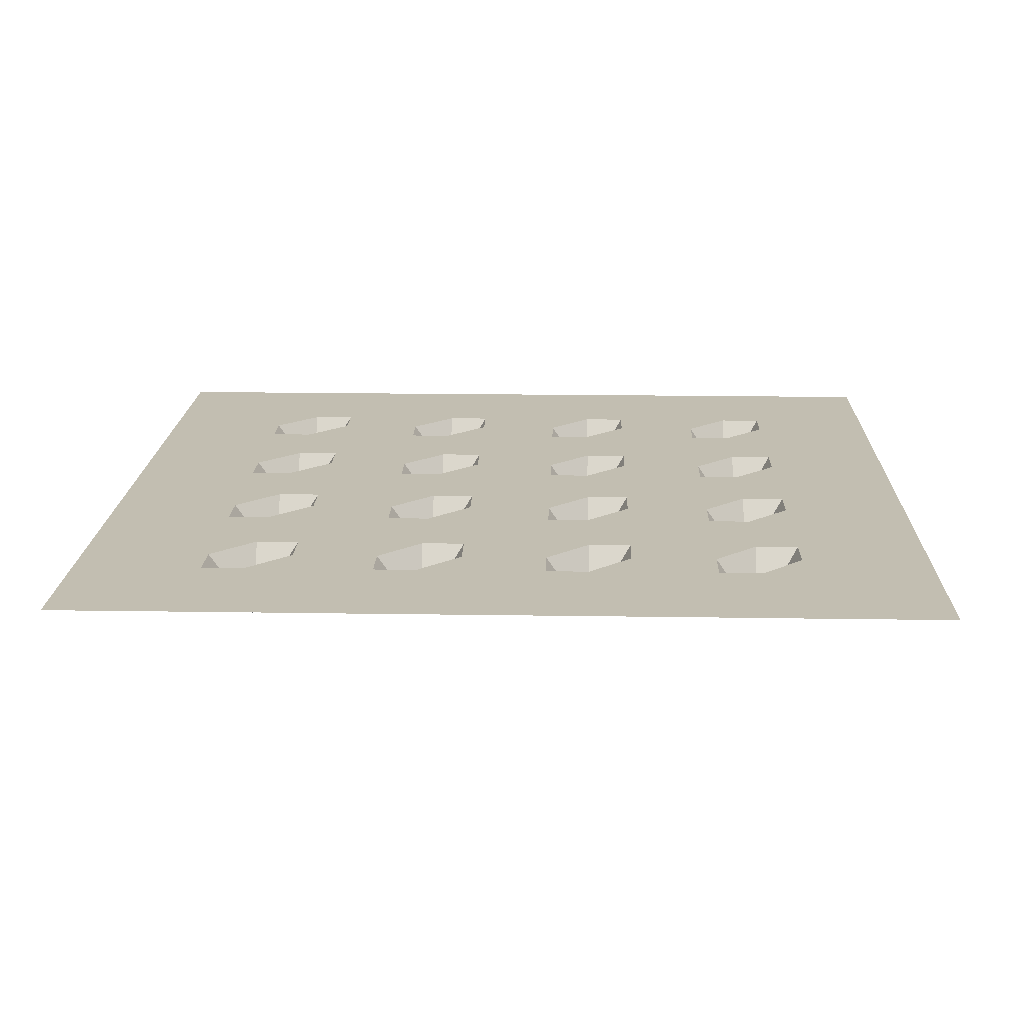
<metadata>
{"format":"obj","ext":"obj","renderer":"f3d","projection":"perspective","resolution":1024,"background":"white","views":[{"elev":17.1,"azim":91.8,"up":"+Y"}]}
</metadata>
<code>
v -0.5 0.03645 -0.5
v -0.45 0.03645 -0.5
v -0.45 0.03645 -0.45
v -0.5 0.03645 -0.45
v -0.45 0.03645 -0.4
v -0.5 0.03645 -0.4
v -0.45 0.03645 -0.35
v -0.5 0.03645 -0.35
v -0.45 0.03645 -0.3
v -0.5 0.03645 -0.3
v -0.45 0.03655 -0.25
v -0.5 0.03655 -0.25
v -0.45 0.03655 -0.2
v -0.5 0.03655 -0.2
v -0.45 0.03655 -0.15
v -0.5 0.03655 -0.15
v -0.45 0.03655 -0.1
v -0.5 0.03655 -0.1
v -0.45 0.03655 -0.05
v -0.5 0.03655 -0.05
v -0.45 0.03655 0
v -0.5 0.03655 0
v -0.45 0.03655 0.05
v -0.5 0.03655 0.05
v -0.45 0.03655 0.1
v -0.5 0.03655 0.1
v -0.45 0.03655 0.15
v -0.5 0.03655 0.15
v -0.45 0.03655 0.2
v -0.5 0.03655 0.2
v -0.45 0.03665 0.25
v -0.5 0.03665 0.25
v -0.45 0.03665 0.3
v -0.5 0.03665 0.3
v -0.45 0.03665 0.35
v -0.5 0.03665 0.35
v -0.45 0.03665 0.4
v -0.5 0.03665 0.4
v -0.45 0.03665 0.45
v -0.5 0.03665 0.45
v -0.45 0.03665 0.5
v -0.5 0.03665 0.5
v -0.4 0.03645 -0.5
v -0.4 0.03645 -0.45
v -0.4 0.03645 -0.4
v -0.4 0.03645 -0.35
v -0.4 0.03645 -0.3
v -0.4 0.03655 -0.25
v -0.4 0.03655 -0.2
v -0.4 0.03655 -0.15
v -0.4 0.03655 -0.1
v -0.4 0.03655 -0.05
v -0.4 0.03655 0
v -0.4 0.03655 0.05
v -0.4 0.03655 0.1
v -0.4 0.03655 0.15
v -0.4 0.03655 0.2
v -0.4 0.03665 0.25
v -0.4 0.03665 0.3
v -0.4 0.03665 0.35
v -0.4 0.03665 0.4
v -0.4 0.03665 0.45
v -0.4 0.03665 0.5
v -0.35 0.03645 -0.5
v -0.35 0.03645 -0.45
v -0.35 0.03645 -0.4
v -0.35 0.03645 -0.35
v -0.35 0.03645 -0.3
v -0.35 0.03655 -0.25
v -0.35 0.03655 -0.2
v -0.35 0.03655 -0.15
v -0.35 0.03655 -0.1
v -0.35 0.03655 -0.05
v -0.35 0.03655 0
v -0.35 0.03655 0.05
v -0.35 0.03655 0.1
v -0.35 0.03655 0.15
v -0.35 0.03655 0.2
v -0.35 0.03665 0.25
v -0.35 0.03665 0.3
v -0.35 0.03665 0.35
v -0.35 0.03665 0.4
v -0.35 0.03665 0.45
v -0.35 0.03665 0.5
v -0.3 0.03645 -0.5
v -0.3 0.03645 -0.45
v -0.3 0.03645 -0.4
v -0.3 0.03645 -0.35
v -0.3 -0.03665 -0.3
v -0.3 0.03655 -0.25
v -0.3 0.03655 -0.2
v -0.3 0.03655 -0.15
v -0.3 -0.03655 -0.1
v -0.3 0.03655 -0.05
v -0.3 0.03655 0
v -0.3 0.03655 0.05
v -0.3 -0.03655 0.1
v -0.3 0.03655 0.15
v -0.3 0.03655 0.2
v -0.3 0.03665 0.25
v -0.3 -0.03655 0.3
v -0.3 0.03665 0.35
v -0.3 0.03665 0.4
v -0.3 0.03665 0.45
v -0.3 0.03665 0.5
v -0.25 0.03645 -0.5
v -0.25 0.03645 -0.45
v -0.25 0.03645 -0.4
v -0.25 0.03645 -0.35
v -0.25 0.03645 -0.3
v -0.25 0.03655 -0.25
v -0.25 0.03655 -0.2
v -0.25 0.03655 -0.15
v -0.25 0.03655 -0.1
v -0.25 0.03655 -0.05
v -0.25 0.03655 0
v -0.25 0.03655 0.05
v -0.25 0.03655 0.1
v -0.25 0.03655 0.15
v -0.25 0.03655 0.2
v -0.25 0.03665 0.25
v -0.25 0.03665 0.3
v -0.25 0.03665 0.35
v -0.25 0.03665 0.4
v -0.25 0.03665 0.45
v -0.25 0.03665 0.5
v -0.2 0.03645 -0.5
v -0.2 0.03645 -0.45
v -0.2 0.03645 -0.4
v -0.2 0.03645 -0.35
v -0.2 0.03645 -0.3
v -0.2 0.03655 -0.25
v -0.2 0.03655 -0.2
v -0.2 0.03655 -0.15
v -0.2 0.03655 -0.1
v -0.2 0.03655 -0.05
v -0.2 0.03655 0
v -0.2 0.03655 0.05
v -0.2 0.03655 0.1
v -0.2 0.03655 0.15
v -0.2 0.03655 0.2
v -0.2 0.03665 0.25
v -0.2 0.03665 0.3
v -0.2 0.03665 0.35
v -0.2 0.03665 0.4
v -0.2 0.03665 0.45
v -0.2 0.03665 0.5
v -0.15 0.03645 -0.5
v -0.15 0.03645 -0.45
v -0.15 0.03645 -0.4
v -0.15 0.03645 -0.35
v -0.15 0.03645 -0.3
v -0.15 0.03655 -0.25
v -0.15 0.03655 -0.2
v -0.15 0.03655 -0.15
v -0.15 0.03655 -0.1
v -0.15 0.03655 -0.05
v -0.15 0.03655 0
v -0.15 0.03655 0.05
v -0.15 0.03655 0.1
v -0.15 0.03655 0.15
v -0.15 0.03655 0.2
v -0.15 0.03665 0.25
v -0.15 0.03665 0.3
v -0.15 0.03665 0.35
v -0.15 0.03665 0.4
v -0.15 0.03665 0.45
v -0.15 0.03665 0.5
v -0.1 0.03645 -0.5
v -0.1 0.03645 -0.45
v -0.1 0.03645 -0.4
v -0.1 0.03645 -0.35
v -0.1 -0.03665 -0.3
v -0.1 0.03655 -0.25
v -0.1 0.03655 -0.2
v -0.1 0.03655 -0.15
v -0.1 -0.03655 -0.1
v -0.1 0.03655 -0.05
v -0.1 0.03655 0
v -0.1 0.03655 0.05
v -0.1 -0.03655 0.1
v -0.1 0.03655 0.15
v -0.1 0.03655 0.2
v -0.1 0.03665 0.25
v -0.1 -0.03655 0.3
v -0.1 0.03665 0.35
v -0.1 0.03665 0.4
v -0.1 0.03665 0.45
v -0.1 0.03665 0.5
v -0.05 0.03645 -0.5
v -0.05 0.03645 -0.45
v -0.05 0.03645 -0.4
v -0.05 0.03645 -0.35
v -0.05 0.03645 -0.3
v -0.05 0.03655 -0.25
v -0.05 0.03655 -0.2
v -0.05 0.03655 -0.15
v -0.05 0.03655 -0.1
v -0.05 0.03655 -0.05
v -0.05 0.03655 0
v -0.05 0.03655 0.05
v -0.05 0.03655 0.1
v -0.05 0.03655 0.15
v -0.05 0.03655 0.2
v -0.05 0.03665 0.25
v -0.05 0.03665 0.3
v -0.05 0.03665 0.35
v -0.05 0.03665 0.4
v -0.05 0.03665 0.45
v -0.05 0.03665 0.5
v 0 0.03645 -0.5
v 0 0.03645 -0.45
v 0 0.03645 -0.4
v 0 0.03645 -0.35
v 0 0.03645 -0.3
v 0 0.03655 -0.25
v 0 0.03655 -0.2
v 0 0.03655 -0.15
v 0 0.03655 -0.1
v 0 0.03655 -0.05
v 0 0.03655 0
v 0 0.03655 0.05
v 0 0.03655 0.1
v 0 0.03655 0.15
v 0 0.03655 0.2
v 0 0.03665 0.25
v 0 0.03665 0.3
v 0 0.03665 0.35
v 0 0.03665 0.4
v 0 0.03665 0.45
v 0 0.03665 0.5
v 0.05 0.03645 -0.5
v 0.05 0.03645 -0.45
v 0.05 0.03645 -0.4
v 0.05 0.03645 -0.35
v 0.05 0.03645 -0.3
v 0.05 0.03655 -0.25
v 0.05 0.03655 -0.2
v 0.05 0.03655 -0.15
v 0.05 0.03655 -0.1
v 0.05 0.03655 -0.05
v 0.05 0.03655 0
v 0.05 0.03655 0.05
v 0.05 0.03655 0.1
v 0.05 0.03655 0.15
v 0.05 0.03655 0.2
v 0.05 0.03665 0.25
v 0.05 0.03665 0.3
v 0.05 0.03665 0.35
v 0.05 0.03665 0.4
v 0.05 0.03665 0.45
v 0.05 0.03665 0.5
v 0.1 0.03645 -0.5
v 0.1 0.03645 -0.45
v 0.1 0.03645 -0.4
v 0.1 0.03645 -0.35
v 0.1 -0.03665 -0.3
v 0.1 0.03655 -0.25
v 0.1 0.03655 -0.2
v 0.1 0.03655 -0.15
v 0.1 -0.03655 -0.1
v 0.1 0.03655 -0.05
v 0.1 0.03655 0
v 0.1 0.03655 0.05
v 0.1 -0.03655 0.1
v 0.1 0.03655 0.15
v 0.1 0.03655 0.2
v 0.1 0.03665 0.25
v 0.1 -0.03655 0.3
v 0.1 0.03665 0.35
v 0.1 0.03665 0.4
v 0.1 0.03665 0.45
v 0.1 0.03665 0.5
v 0.15 0.03645 -0.5
v 0.15 0.03645 -0.45
v 0.15 0.03645 -0.4
v 0.15 0.03645 -0.35
v 0.15 0.03645 -0.3
v 0.15 0.03655 -0.25
v 0.15 0.03655 -0.2
v 0.15 0.03655 -0.15
v 0.15 0.03655 -0.1
v 0.15 0.03655 -0.05
v 0.15 0.03655 0
v 0.15 0.03655 0.05
v 0.15 0.03655 0.1
v 0.15 0.03655 0.15
v 0.15 0.03655 0.2
v 0.15 0.03665 0.25
v 0.15 0.03665 0.3
v 0.15 0.03665 0.35
v 0.15 0.03665 0.4
v 0.15 0.03665 0.45
v 0.15 0.03665 0.5
v 0.2 0.03645 -0.5
v 0.2 0.03645 -0.45
v 0.2 0.03645 -0.4
v 0.2 0.03645 -0.35
v 0.2 0.03645 -0.3
v 0.2 0.03655 -0.25
v 0.2 0.03655 -0.2
v 0.2 0.03655 -0.15
v 0.2 0.03655 -0.1
v 0.2 0.03655 -0.05
v 0.2 0.03655 0
v 0.2 0.03655 0.05
v 0.2 0.03655 0.1
v 0.2 0.03655 0.15
v 0.2 0.03655 0.2
v 0.2 0.03665 0.25
v 0.2 0.03665 0.3
v 0.2 0.03665 0.35
v 0.2 0.03665 0.4
v 0.2 0.03665 0.45
v 0.2 0.03665 0.5
v 0.25 0.03645 -0.5
v 0.25 0.03645 -0.45
v 0.25 0.03645 -0.4
v 0.25 0.03645 -0.35
v 0.25 0.03645 -0.3
v 0.25 0.03655 -0.25
v 0.25 0.03655 -0.2
v 0.25 0.03655 -0.15
v 0.25 0.03655 -0.1
v 0.25 0.03655 -0.05
v 0.25 0.03655 0
v 0.25 0.03655 0.05
v 0.25 0.03655 0.1
v 0.25 0.03655 0.15
v 0.25 0.03655 0.2
v 0.25 0.03665 0.25
v 0.25 0.03665 0.3
v 0.25 0.03665 0.35
v 0.25 0.03665 0.4
v 0.25 0.03665 0.45
v 0.25 0.03665 0.5
v 0.3 0.03645 -0.5
v 0.3 0.03645 -0.45
v 0.3 0.03645 -0.4
v 0.3 0.03645 -0.35
v 0.3 -0.03665 -0.3
v 0.3 0.03655 -0.25
v 0.3 0.03655 -0.2
v 0.3 0.03655 -0.15
v 0.3 -0.03655 -0.1
v 0.3 0.03655 -0.05
v 0.3 0.03655 0
v 0.3 0.03655 0.05
v 0.3 -0.03655 0.1
v 0.3 0.03655 0.15
v 0.3 0.03655 0.2
v 0.3 0.03665 0.25
v 0.3 -0.03655 0.3
v 0.3 0.03665 0.35
v 0.3 0.03665 0.4
v 0.3 0.03665 0.45
v 0.3 0.03665 0.5
v 0.35 0.03645 -0.5
v 0.35 0.03645 -0.45
v 0.35 0.03645 -0.4
v 0.35 0.03645 -0.35
v 0.35 0.03645 -0.3
v 0.35 0.03655 -0.25
v 0.35 0.03655 -0.2
v 0.35 0.03655 -0.15
v 0.35 0.03655 -0.1
v 0.35 0.03655 -0.05
v 0.35 0.03655 0
v 0.35 0.03655 0.05
v 0.35 0.03655 0.1
v 0.35 0.03655 0.15
v 0.35 0.03655 0.2
v 0.35 0.03665 0.25
v 0.35 0.03665 0.3
v 0.35 0.03665 0.35
v 0.35 0.03665 0.4
v 0.35 0.03665 0.45
v 0.35 0.03665 0.5
v 0.4 0.03645 -0.5
v 0.4 0.03645 -0.45
v 0.4 0.03645 -0.4
v 0.4 0.03645 -0.35
v 0.4 0.03645 -0.3
v 0.4 0.03655 -0.25
v 0.4 0.03655 -0.2
v 0.4 0.03655 -0.15
v 0.4 0.03655 -0.1
v 0.4 0.03655 -0.05
v 0.4 0.03655 0
v 0.4 0.03655 0.05
v 0.4 0.03655 0.1
v 0.4 0.03655 0.15
v 0.4 0.03655 0.2
v 0.4 0.03665 0.25
v 0.4 0.03665 0.3
v 0.4 0.03665 0.35
v 0.4 0.03665 0.4
v 0.4 0.03665 0.45
v 0.4 0.03665 0.5
v 0.45 0.03645 -0.5
v 0.45 0.03645 -0.45
v 0.45 0.03645 -0.4
v 0.45 0.03645 -0.35
v 0.45 0.03645 -0.3
v 0.45 0.03655 -0.25
v 0.45 0.03655 -0.2
v 0.45 0.03655 -0.15
v 0.45 0.03655 -0.1
v 0.45 0.03655 -0.05
v 0.45 0.03655 0
v 0.45 0.03655 0.05
v 0.45 0.03655 0.1
v 0.45 0.03655 0.15
v 0.45 0.03655 0.2
v 0.45 0.03665 0.25
v 0.45 0.03665 0.3
v 0.45 0.03665 0.35
v 0.45 0.03665 0.4
v 0.45 0.03665 0.45
v 0.45 0.03665 0.5
v 0.5 0.03645 -0.5
v 0.5 0.03645 -0.45
v 0.5 0.03645 -0.4
v 0.5 0.03645 -0.35
v 0.5 0.03645 -0.3
v 0.5 0.03655 -0.25
v 0.5 0.03655 -0.2
v 0.5 0.03655 -0.15
v 0.5 0.03655 -0.1
v 0.5 0.03655 -0.05
v 0.5 0.03655 0
v 0.5 0.03655 0.05
v 0.5 0.03655 0.1
v 0.5 0.03655 0.15
v 0.5 0.03655 0.2
v 0.5 0.03665 0.25
v 0.5 0.03665 0.3
v 0.5 0.03665 0.35
v 0.5 0.03665 0.4
v 0.5 0.03665 0.45
v 0.5 0.03665 0.5
f 1 2 3
f 1 3 4
f 4 3 5
f 4 5 6
f 6 5 7
f 6 7 8
f 8 7 9
f 8 9 10
f 10 9 11
f 10 11 12
f 12 11 13
f 12 13 14
f 14 13 15
f 14 15 16
f 16 15 17
f 16 17 18
f 18 17 19
f 18 19 20
f 20 19 21
f 20 21 22
f 22 21 23
f 22 23 24
f 24 23 25
f 24 25 26
f 26 25 27
f 26 27 28
f 28 27 29
f 28 29 30
f 30 29 31
f 30 31 32
f 32 31 33
f 32 33 34
f 34 33 35
f 34 35 36
f 36 35 37
f 36 37 38
f 38 37 39
f 38 39 40
f 40 39 41
f 40 41 42
f 2 43 44
f 2 44 3
f 3 44 45
f 3 45 5
f 5 45 46
f 5 46 7
f 7 46 47
f 7 47 9
f 9 47 48
f 9 48 11
f 11 48 49
f 11 49 13
f 13 49 50
f 13 50 15
f 15 50 51
f 15 51 17
f 17 51 52
f 17 52 19
f 19 52 53
f 19 53 21
f 21 53 54
f 21 54 23
f 23 54 55
f 23 55 25
f 25 55 56
f 25 56 27
f 27 56 57
f 27 57 29
f 29 57 58
f 29 58 31
f 31 58 59
f 31 59 33
f 33 59 60
f 33 60 35
f 35 60 61
f 35 61 37
f 37 61 62
f 37 62 39
f 39 62 63
f 39 63 41
f 43 64 65
f 43 65 44
f 44 65 66
f 44 66 45
f 45 66 67
f 45 67 46
f 46 67 68
f 46 68 47
f 47 68 69
f 47 69 48
f 48 69 70
f 48 70 49
f 49 70 71
f 49 71 50
f 50 71 72
f 50 72 51
f 51 72 73
f 51 73 52
f 52 73 74
f 52 74 53
f 53 74 75
f 53 75 54
f 54 75 76
f 54 76 55
f 55 76 77
f 55 77 56
f 56 77 78
f 56 78 57
f 57 78 79
f 57 79 58
f 58 79 80
f 58 80 59
f 59 80 81
f 59 81 60
f 60 81 82
f 60 82 61
f 61 82 83
f 61 83 62
f 62 83 84
f 62 84 63
f 64 85 86
f 64 86 65
f 65 86 87
f 65 87 66
f 66 87 88
f 66 88 67
f 67 88 89
f 67 89 68
f 68 89 90
f 68 90 69
f 69 90 91
f 69 91 70
f 70 91 92
f 70 92 71
f 71 92 93
f 71 93 72
f 72 93 94
f 72 94 73
f 73 94 95
f 73 95 74
f 74 95 96
f 74 96 75
f 75 96 97
f 75 97 76
f 76 97 98
f 76 98 77
f 77 98 99
f 77 99 78
f 78 99 100
f 78 100 79
f 79 100 101
f 79 101 80
f 80 101 102
f 80 102 81
f 81 102 103
f 81 103 82
f 82 103 104
f 82 104 83
f 83 104 105
f 83 105 84
f 85 106 107
f 85 107 86
f 86 107 108
f 86 108 87
f 87 108 109
f 87 109 88
f 88 109 110
f 88 110 89
f 89 110 111
f 89 111 90
f 90 111 112
f 90 112 91
f 91 112 113
f 91 113 92
f 92 113 114
f 92 114 93
f 93 114 115
f 93 115 94
f 94 115 116
f 94 116 95
f 95 116 117
f 95 117 96
f 96 117 118
f 96 118 97
f 97 118 119
f 97 119 98
f 98 119 120
f 98 120 99
f 99 120 121
f 99 121 100
f 100 121 122
f 100 122 101
f 101 122 123
f 101 123 102
f 102 123 124
f 102 124 103
f 103 124 125
f 103 125 104
f 104 125 126
f 104 126 105
f 106 127 128
f 106 128 107
f 107 128 129
f 107 129 108
f 108 129 130
f 108 130 109
f 109 130 131
f 109 131 110
f 110 131 132
f 110 132 111
f 111 132 133
f 111 133 112
f 112 133 134
f 112 134 113
f 113 134 135
f 113 135 114
f 114 135 136
f 114 136 115
f 115 136 137
f 115 137 116
f 116 137 138
f 116 138 117
f 117 138 139
f 117 139 118
f 118 139 140
f 118 140 119
f 119 140 141
f 119 141 120
f 120 141 142
f 120 142 121
f 121 142 143
f 121 143 122
f 122 143 144
f 122 144 123
f 123 144 145
f 123 145 124
f 124 145 146
f 124 146 125
f 125 146 147
f 125 147 126
f 127 148 149
f 127 149 128
f 128 149 150
f 128 150 129
f 129 150 151
f 129 151 130
f 130 151 152
f 130 152 131
f 131 152 153
f 131 153 132
f 132 153 154
f 132 154 133
f 133 154 155
f 133 155 134
f 134 155 156
f 134 156 135
f 135 156 157
f 135 157 136
f 136 157 158
f 136 158 137
f 137 158 159
f 137 159 138
f 138 159 160
f 138 160 139
f 139 160 161
f 139 161 140
f 140 161 162
f 140 162 141
f 141 162 163
f 141 163 142
f 142 163 164
f 142 164 143
f 143 164 165
f 143 165 144
f 144 165 166
f 144 166 145
f 145 166 167
f 145 167 146
f 146 167 168
f 146 168 147
f 148 169 170
f 148 170 149
f 149 170 171
f 149 171 150
f 150 171 172
f 150 172 151
f 151 172 173
f 151 173 152
f 152 173 174
f 152 174 153
f 153 174 175
f 153 175 154
f 154 175 176
f 154 176 155
f 155 176 177
f 155 177 156
f 156 177 178
f 156 178 157
f 157 178 179
f 157 179 158
f 158 179 180
f 158 180 159
f 159 180 181
f 159 181 160
f 160 181 182
f 160 182 161
f 161 182 183
f 161 183 162
f 162 183 184
f 162 184 163
f 163 184 185
f 163 185 164
f 164 185 186
f 164 186 165
f 165 186 187
f 165 187 166
f 166 187 188
f 166 188 167
f 167 188 189
f 167 189 168
f 169 190 191
f 169 191 170
f 170 191 192
f 170 192 171
f 171 192 193
f 171 193 172
f 172 193 194
f 172 194 173
f 173 194 195
f 173 195 174
f 174 195 196
f 174 196 175
f 175 196 197
f 175 197 176
f 176 197 198
f 176 198 177
f 177 198 199
f 177 199 178
f 178 199 200
f 178 200 179
f 179 200 201
f 179 201 180
f 180 201 202
f 180 202 181
f 181 202 203
f 181 203 182
f 182 203 204
f 182 204 183
f 183 204 205
f 183 205 184
f 184 205 206
f 184 206 185
f 185 206 207
f 185 207 186
f 186 207 208
f 186 208 187
f 187 208 209
f 187 209 188
f 188 209 210
f 188 210 189
f 190 211 212
f 190 212 191
f 191 212 213
f 191 213 192
f 192 213 214
f 192 214 193
f 193 214 215
f 193 215 194
f 194 215 216
f 194 216 195
f 195 216 217
f 195 217 196
f 196 217 218
f 196 218 197
f 197 218 219
f 197 219 198
f 198 219 220
f 198 220 199
f 199 220 221
f 199 221 200
f 200 221 222
f 200 222 201
f 201 222 223
f 201 223 202
f 202 223 224
f 202 224 203
f 203 224 225
f 203 225 204
f 204 225 226
f 204 226 205
f 205 226 227
f 205 227 206
f 206 227 228
f 206 228 207
f 207 228 229
f 207 229 208
f 208 229 230
f 208 230 209
f 209 230 231
f 209 231 210
f 211 232 233
f 211 233 212
f 212 233 234
f 212 234 213
f 213 234 235
f 213 235 214
f 214 235 236
f 214 236 215
f 215 236 237
f 215 237 216
f 216 237 238
f 216 238 217
f 217 238 239
f 217 239 218
f 218 239 240
f 218 240 219
f 219 240 241
f 219 241 220
f 220 241 242
f 220 242 221
f 221 242 243
f 221 243 222
f 222 243 244
f 222 244 223
f 223 244 245
f 223 245 224
f 224 245 246
f 224 246 225
f 225 246 247
f 225 247 226
f 226 247 248
f 226 248 227
f 227 248 249
f 227 249 228
f 228 249 250
f 228 250 229
f 229 250 251
f 229 251 230
f 230 251 252
f 230 252 231
f 232 253 254
f 232 254 233
f 233 254 255
f 233 255 234
f 234 255 256
f 234 256 235
f 235 256 257
f 235 257 236
f 236 257 258
f 236 258 237
f 237 258 259
f 237 259 238
f 238 259 260
f 238 260 239
f 239 260 261
f 239 261 240
f 240 261 262
f 240 262 241
f 241 262 263
f 241 263 242
f 242 263 264
f 242 264 243
f 243 264 265
f 243 265 244
f 244 265 266
f 244 266 245
f 245 266 267
f 245 267 246
f 246 267 268
f 246 268 247
f 247 268 269
f 247 269 248
f 248 269 270
f 248 270 249
f 249 270 271
f 249 271 250
f 250 271 272
f 250 272 251
f 251 272 273
f 251 273 252
f 253 274 275
f 253 275 254
f 254 275 276
f 254 276 255
f 255 276 277
f 255 277 256
f 256 277 278
f 256 278 257
f 257 278 279
f 257 279 258
f 258 279 280
f 258 280 259
f 259 280 281
f 259 281 260
f 260 281 282
f 260 282 261
f 261 282 283
f 261 283 262
f 262 283 284
f 262 284 263
f 263 284 285
f 263 285 264
f 264 285 286
f 264 286 265
f 265 286 287
f 265 287 266
f 266 287 288
f 266 288 267
f 267 288 289
f 267 289 268
f 268 289 290
f 268 290 269
f 269 290 291
f 269 291 270
f 270 291 292
f 270 292 271
f 271 292 293
f 271 293 272
f 272 293 294
f 272 294 273
f 274 295 296
f 274 296 275
f 275 296 297
f 275 297 276
f 276 297 298
f 276 298 277
f 277 298 299
f 277 299 278
f 278 299 300
f 278 300 279
f 279 300 301
f 279 301 280
f 280 301 302
f 280 302 281
f 281 302 303
f 281 303 282
f 282 303 304
f 282 304 283
f 283 304 305
f 283 305 284
f 284 305 306
f 284 306 285
f 285 306 307
f 285 307 286
f 286 307 308
f 286 308 287
f 287 308 309
f 287 309 288
f 288 309 310
f 288 310 289
f 289 310 311
f 289 311 290
f 290 311 312
f 290 312 291
f 291 312 313
f 291 313 292
f 292 313 314
f 292 314 293
f 293 314 315
f 293 315 294
f 295 316 317
f 295 317 296
f 296 317 318
f 296 318 297
f 297 318 319
f 297 319 298
f 298 319 320
f 298 320 299
f 299 320 321
f 299 321 300
f 300 321 322
f 300 322 301
f 301 322 323
f 301 323 302
f 302 323 324
f 302 324 303
f 303 324 325
f 303 325 304
f 304 325 326
f 304 326 305
f 305 326 327
f 305 327 306
f 306 327 328
f 306 328 307
f 307 328 329
f 307 329 308
f 308 329 330
f 308 330 309
f 309 330 331
f 309 331 310
f 310 331 332
f 310 332 311
f 311 332 333
f 311 333 312
f 312 333 334
f 312 334 313
f 313 334 335
f 313 335 314
f 314 335 336
f 314 336 315
f 316 337 338
f 316 338 317
f 317 338 339
f 317 339 318
f 318 339 340
f 318 340 319
f 319 340 341
f 319 341 320
f 320 341 342
f 320 342 321
f 321 342 343
f 321 343 322
f 322 343 344
f 322 344 323
f 323 344 345
f 323 345 324
f 324 345 346
f 324 346 325
f 325 346 347
f 325 347 326
f 326 347 348
f 326 348 327
f 327 348 349
f 327 349 328
f 328 349 350
f 328 350 329
f 329 350 351
f 329 351 330
f 330 351 352
f 330 352 331
f 331 352 353
f 331 353 332
f 332 353 354
f 332 354 333
f 333 354 355
f 333 355 334
f 334 355 356
f 334 356 335
f 335 356 357
f 335 357 336
f 337 358 359
f 337 359 338
f 338 359 360
f 338 360 339
f 339 360 361
f 339 361 340
f 340 361 362
f 340 362 341
f 341 362 363
f 341 363 342
f 342 363 364
f 342 364 343
f 343 364 365
f 343 365 344
f 344 365 366
f 344 366 345
f 345 366 367
f 345 367 346
f 346 367 368
f 346 368 347
f 347 368 369
f 347 369 348
f 348 369 370
f 348 370 349
f 349 370 371
f 349 371 350
f 350 371 372
f 350 372 351
f 351 372 373
f 351 373 352
f 352 373 374
f 352 374 353
f 353 374 375
f 353 375 354
f 354 375 376
f 354 376 355
f 355 376 377
f 355 377 356
f 356 377 378
f 356 378 357
f 358 379 380
f 358 380 359
f 359 380 381
f 359 381 360
f 360 381 382
f 360 382 361
f 361 382 383
f 361 383 362
f 362 383 384
f 362 384 363
f 363 384 385
f 363 385 364
f 364 385 386
f 364 386 365
f 365 386 387
f 365 387 366
f 366 387 388
f 366 388 367
f 367 388 389
f 367 389 368
f 368 389 390
f 368 390 369
f 369 390 391
f 369 391 370
f 370 391 392
f 370 392 371
f 371 392 393
f 371 393 372
f 372 393 394
f 372 394 373
f 373 394 395
f 373 395 374
f 374 395 396
f 374 396 375
f 375 396 397
f 375 397 376
f 376 397 398
f 376 398 377
f 377 398 399
f 377 399 378
f 379 400 401
f 379 401 380
f 380 401 402
f 380 402 381
f 381 402 403
f 381 403 382
f 382 403 404
f 382 404 383
f 383 404 405
f 383 405 384
f 384 405 406
f 384 406 385
f 385 406 407
f 385 407 386
f 386 407 408
f 386 408 387
f 387 408 409
f 387 409 388
f 388 409 410
f 388 410 389
f 389 410 411
f 389 411 390
f 390 411 412
f 390 412 391
f 391 412 413
f 391 413 392
f 392 413 414
f 392 414 393
f 393 414 415
f 393 415 394
f 394 415 416
f 394 416 395
f 395 416 417
f 395 417 396
f 396 417 418
f 396 418 397
f 397 418 419
f 397 419 398
f 398 419 420
f 398 420 399
f 400 421 422
f 400 422 401
f 401 422 423
f 401 423 402
f 402 423 424
f 402 424 403
f 403 424 425
f 403 425 404
f 404 425 426
f 404 426 405
f 405 426 427
f 405 427 406
f 406 427 428
f 406 428 407
f 407 428 429
f 407 429 408
f 408 429 430
f 408 430 409
f 409 430 431
f 409 431 410
f 410 431 432
f 410 432 411
f 411 432 433
f 411 433 412
f 412 433 434
f 412 434 413
f 413 434 435
f 413 435 414
f 414 435 436
f 414 436 415
f 415 436 437
f 415 437 416
f 416 437 438
f 416 438 417
f 417 438 439
f 417 439 418
f 418 439 440
f 418 440 419
f 419 440 441
f 419 441 420

</code>
